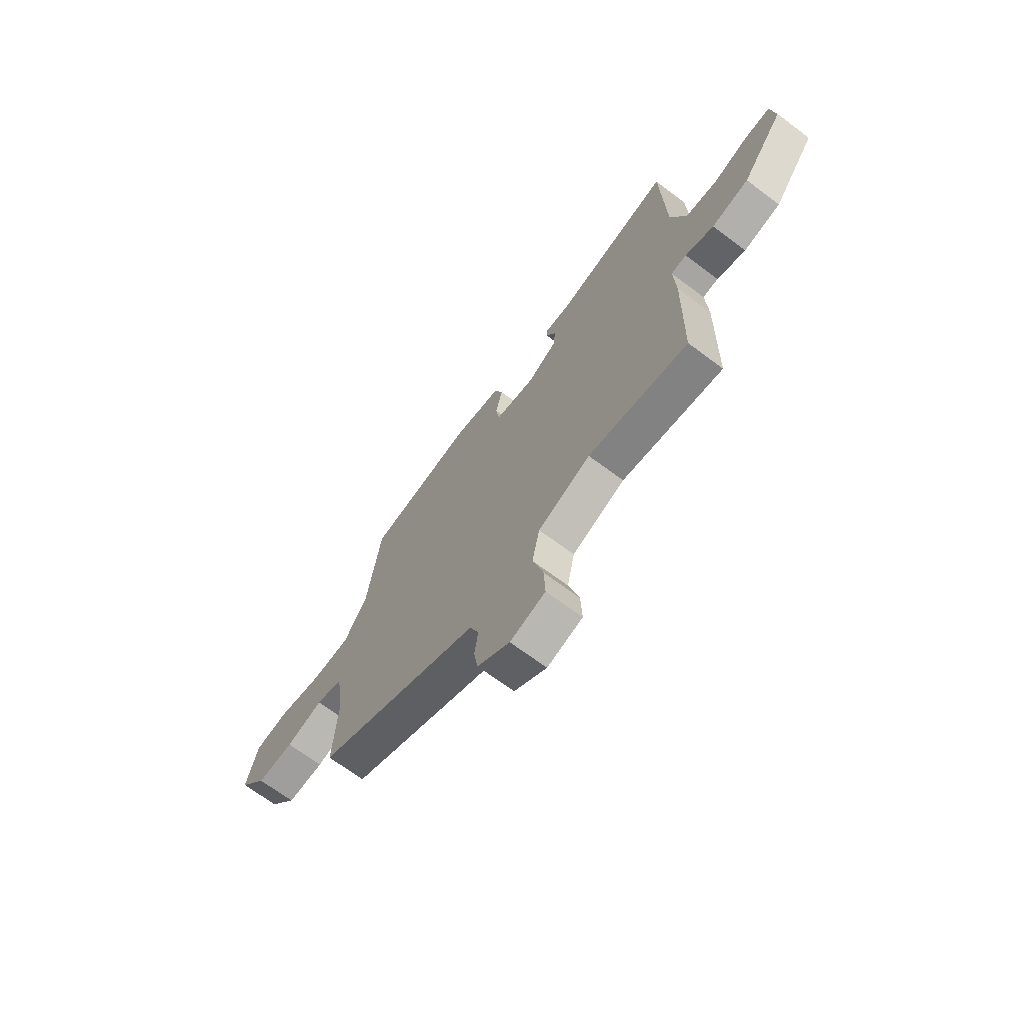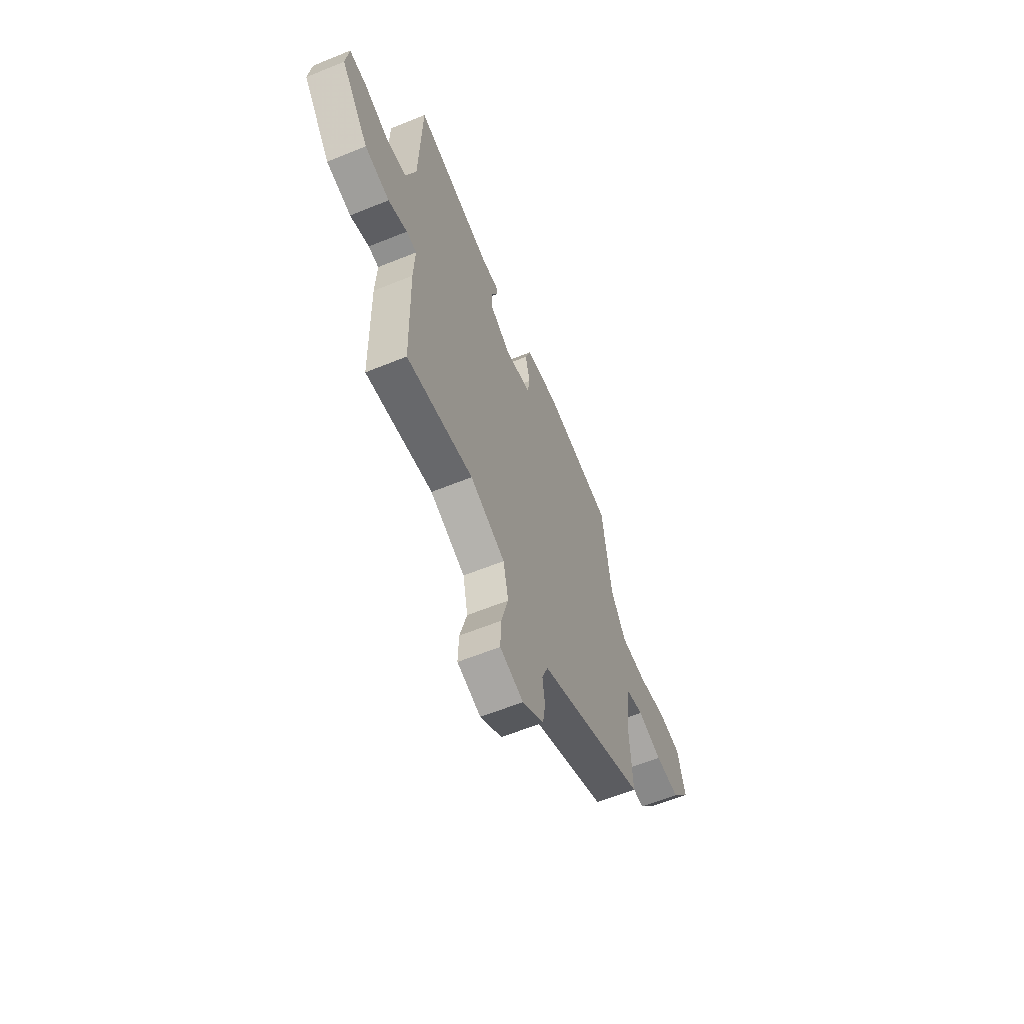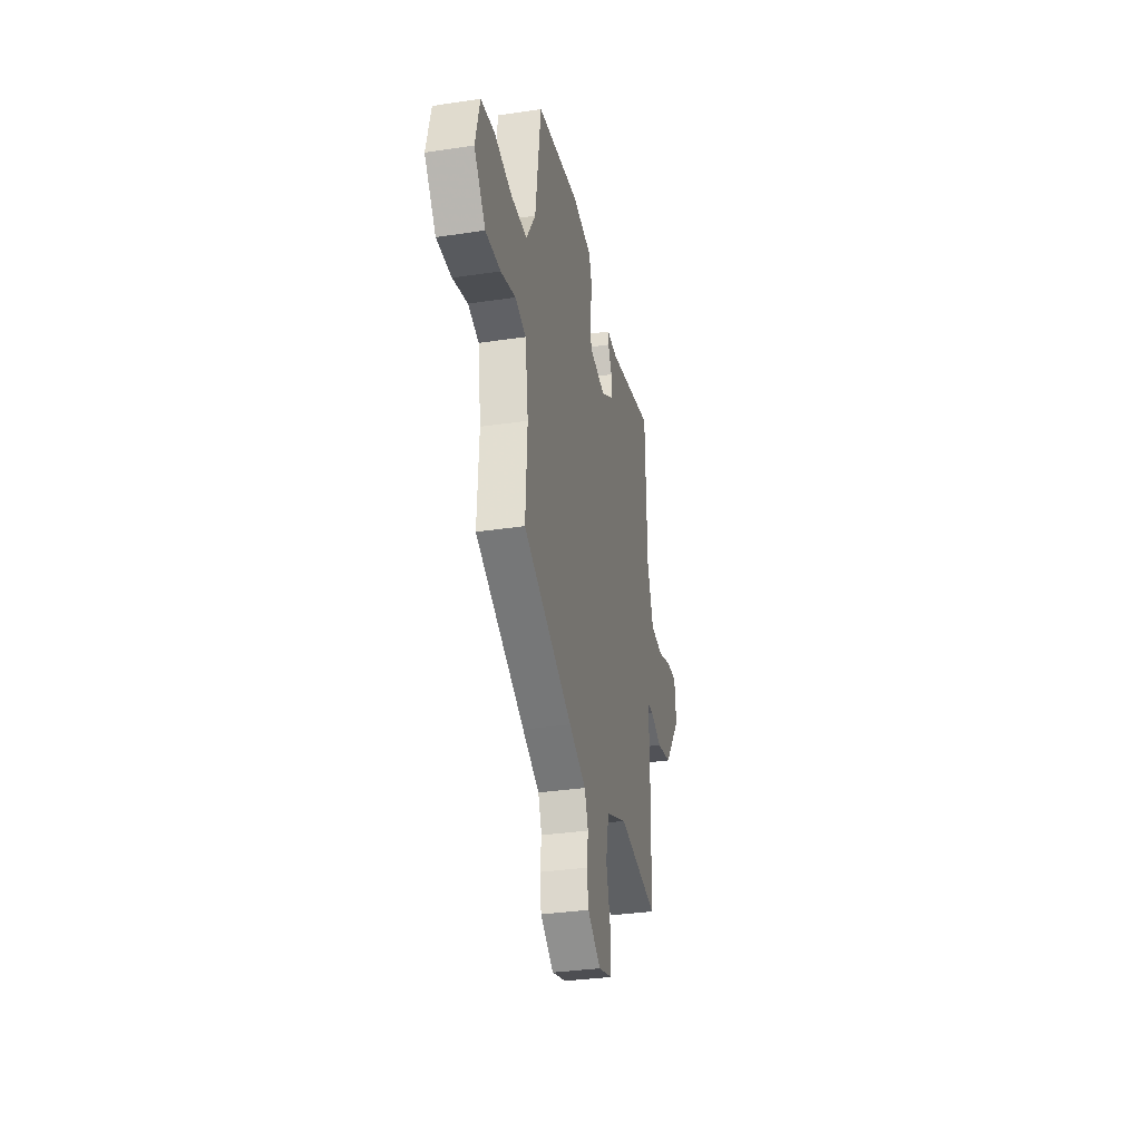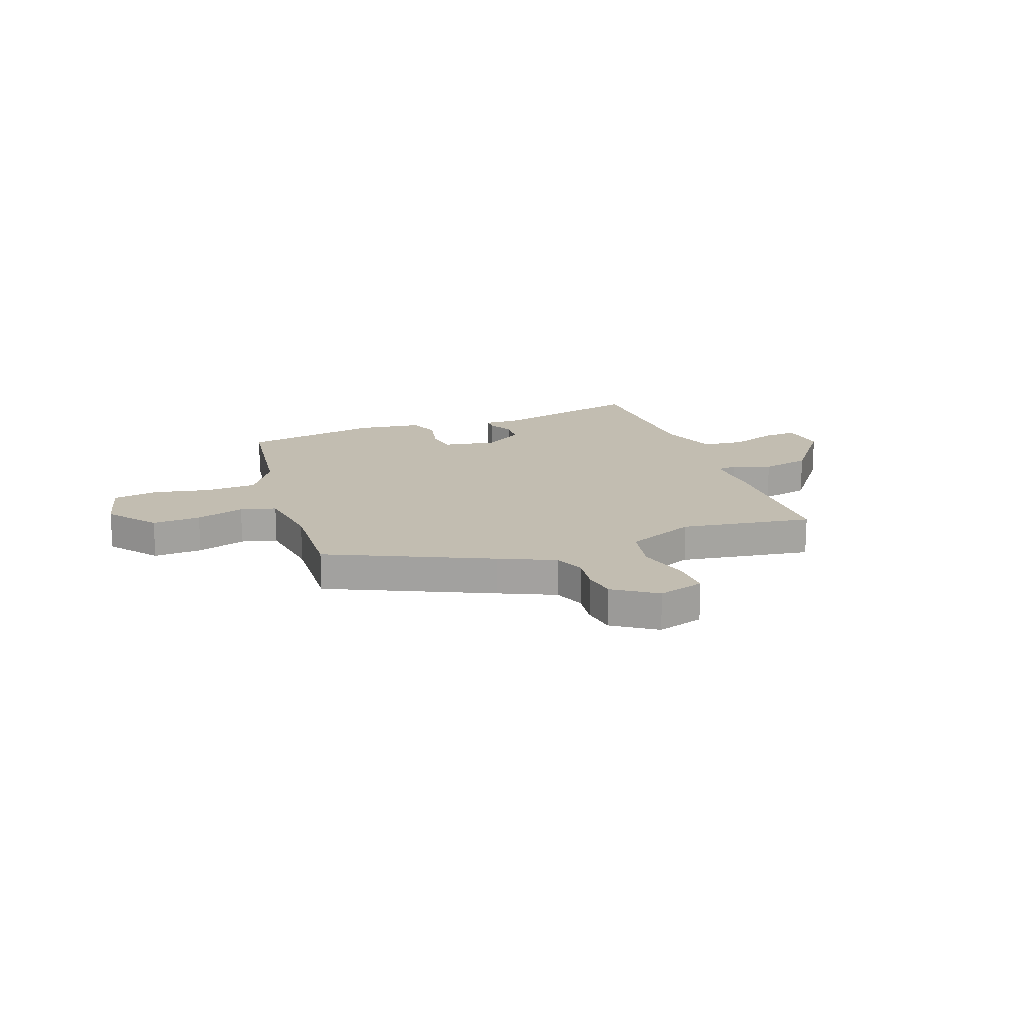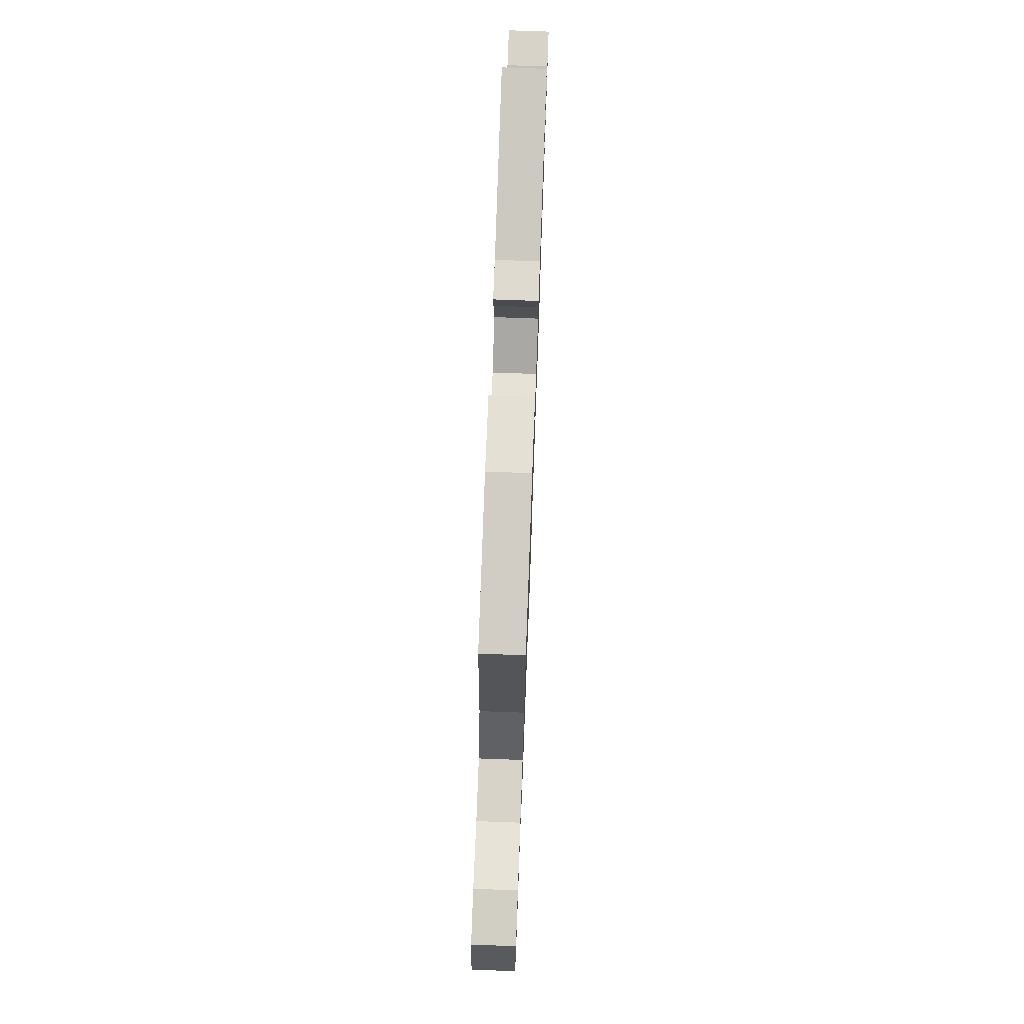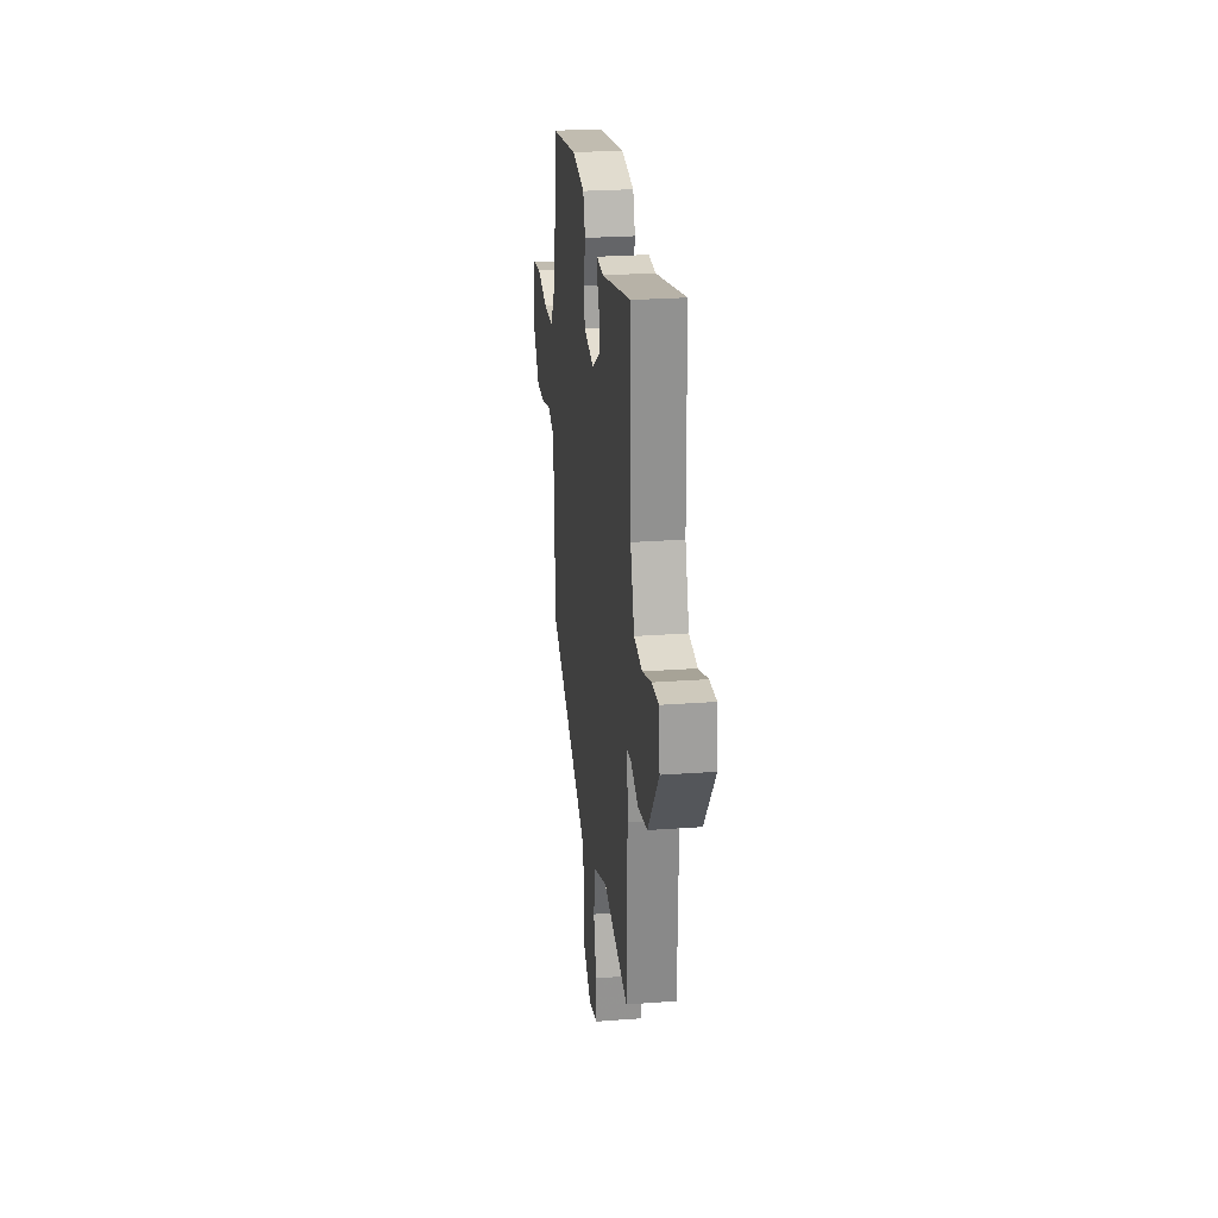
<metadata>
{"format":"obj","ext":"obj","renderer":"f3d","projection":"perspective","resolution":1024,"background":"white","views":[{"elev":-68.7,"azim":-126.9,"up":"+Z"},{"elev":-60.5,"azim":-67.4,"up":"+Z"},{"elev":-33.4,"azim":101.7,"up":"+Z"},{"elev":17.0,"azim":159.8,"up":"+Y"},{"elev":73.5,"azim":92.1,"up":"+Z"},{"elev":26.1,"azim":-96.7,"up":"+Z"}]}
</metadata>
<code>
v -0.496 0.07 0.544
v -0.202 0.07 0.474
v -0.135 0.07 0.477
v -0.136 0.07 0.448
v -0.16 0.07 0.4
v -0.157 0.07 0.346
v -0.08 0.07 0.299
v 0.022 0.07 0.317
v 0.031 0.07 0.378
v 0.014 0.07 0.454
v 0.035 0.07 0.515
v 0.161 0.07 0.533
v 0.427 0.07 0.488
v 0.461 0.07 0.235
v 0.519 0.07 0.142
v 0.619 0.07 0.138
v 0.729 0.07 0.161
v 0.814 0.07 0.147
v 0.842 0.07 0.034
v 0.77 0.07 -0.057
v 0.677 0.07 -0.053
v 0.584 0.07 -0.025
v 0.516 0.07 -0.044
v 0.496 0.07 -0.181
v 0.506 0.07 -0.37
v 0.197 0.07 -0.512
v 0.091 0.07 -0.56
v 0.068 0.07 -0.619
v 0.077 0.07 -0.684
v 0.067 0.07 -0.747
v -0.015 0.07 -0.802
v -0.104 0.07 -0.776
v -0.101 0.07 -0.698
v -0.074 0.07 -0.599
v -0.093 0.07 -0.507
v -0.226 0.07 -0.451
v -0.478 0.07 -0.491
v -0.484 0.07 -0.196
v -0.479 0.07 -0.088
v -0.518 0.07 -0.084
v -0.59 0.07 -0.11
v -0.684 0.07 -0.09
v -0.79 0.07 0.049
v -0.779 0.07 0.138
v -0.713 0.07 0.134
v -0.624 0.07 0.103
v -0.544 0.07 0.112
v -0.505 0.07 0.225
v -0.496 0 0.544
v -0.202 0 0.474
v -0.135 0 0.477
v -0.136 0 0.448
v -0.16 0 0.4
v -0.157 0 0.346
v -0.08 0 0.299
v 0.022 0 0.317
v 0.031 0 0.378
v 0.014 0 0.454
v 0.035 0 0.515
v 0.161 0 0.533
v 0.427 0 0.488
v 0.461 0 0.235
v 0.519 0 0.142
v 0.619 0 0.138
v 0.729 0 0.161
v 0.814 0 0.147
v 0.842 0 0.034
v 0.77 0 -0.057
v 0.677 0 -0.053
v 0.584 0 -0.025
v 0.516 0 -0.044
v 0.496 0 -0.181
v 0.506 0 -0.37
v 0.197 0 -0.512
v 0.091 0 -0.56
v 0.068 0 -0.619
v 0.077 0 -0.684
v 0.067 0 -0.747
v -0.015 0 -0.802
v -0.104 0 -0.776
v -0.101 0 -0.698
v -0.074 0 -0.599
v -0.093 0 -0.507
v -0.226 0 -0.451
v -0.478 0 -0.491
v -0.484 0 -0.196
v -0.479 0 -0.088
v -0.518 0 -0.084
v -0.59 0 -0.11
v -0.684 0 -0.09
v -0.79 0 0.049
v -0.779 0 0.138
v -0.713 0 0.134
v -0.624 0 0.103
v -0.544 0 0.112
v -0.505 0 0.225
f 44 45 46
f 43 44 46
f 42 43 46
f 41 42 46
f 40 41 46
f 39 40 46 47
f 36 37 38 39
f 39 47 48
f 36 39 48
f 35 36 48
f 32 33 34
f 31 32 34
f 30 31 34
f 29 30 34
f 28 29 34
f 27 28 34 35
f 35 48 1
f 27 35 1
f 26 27 1
f 25 26 1
f 24 25 1
f 20 21 22
f 19 20 22
f 18 19 22
f 17 18 22
f 16 17 22
f 15 16 22 23
f 14 15 23 24
f 13 14 24
f 12 13 24
f 11 12 24
f 10 11 24
f 9 10 24
f 2 3 4 5
f 2 5 6
f 1 2 6
f 24 1 6 7
f 8 9 24
f 7 8 24
f 94 93 92
f 94 92 91
f 94 91 90
f 94 90 89
f 94 89 88
f 95 94 88 87
f 87 86 85 84
f 96 95 87
f 96 87 84
f 96 84 83
f 82 81 80
f 82 80 79
f 82 79 78
f 82 78 77
f 82 77 76
f 83 82 76 75
f 49 96 83
f 49 83 75
f 49 75 74
f 49 74 73
f 49 73 72
f 70 69 68
f 70 68 67
f 70 67 66
f 70 66 65
f 70 65 64
f 71 70 64 63
f 72 71 63 62
f 72 62 61
f 72 61 60
f 72 60 59
f 72 59 58
f 72 58 57
f 53 52 51 50
f 54 53 50
f 54 50 49
f 55 54 49 72
f 72 57 56
f 72 56 55
f 1 49 50 2
f 2 50 51 3
f 3 51 52 4
f 4 52 53 5
f 5 53 54 6
f 6 54 55 7
f 7 55 56 8
f 8 56 57 9
f 9 57 58 10
f 10 58 59 11
f 11 59 60 12
f 12 60 61 13
f 13 61 62 14
f 14 62 63 15
f 15 63 64 16
f 16 64 65 17
f 17 65 66 18
f 18 66 67 19
f 19 67 68 20
f 20 68 69 21
f 21 69 70 22
f 22 70 71 23
f 23 71 72 24
f 24 72 73 25
f 25 73 74 26
f 26 74 75 27
f 27 75 76 28
f 28 76 77 29
f 29 77 78 30
f 30 78 79 31
f 31 79 80 32
f 32 80 81 33
f 33 81 82 34
f 34 82 83 35
f 35 83 84 36
f 36 84 85 37
f 37 85 86 38
f 38 86 87 39
f 39 87 88 40
f 40 88 89 41
f 41 89 90 42
f 42 90 91 43
f 43 91 92 44
f 44 92 93 45
f 45 93 94 46
f 46 94 95 47
f 47 95 96 48
f 48 96 49 1

</code>
